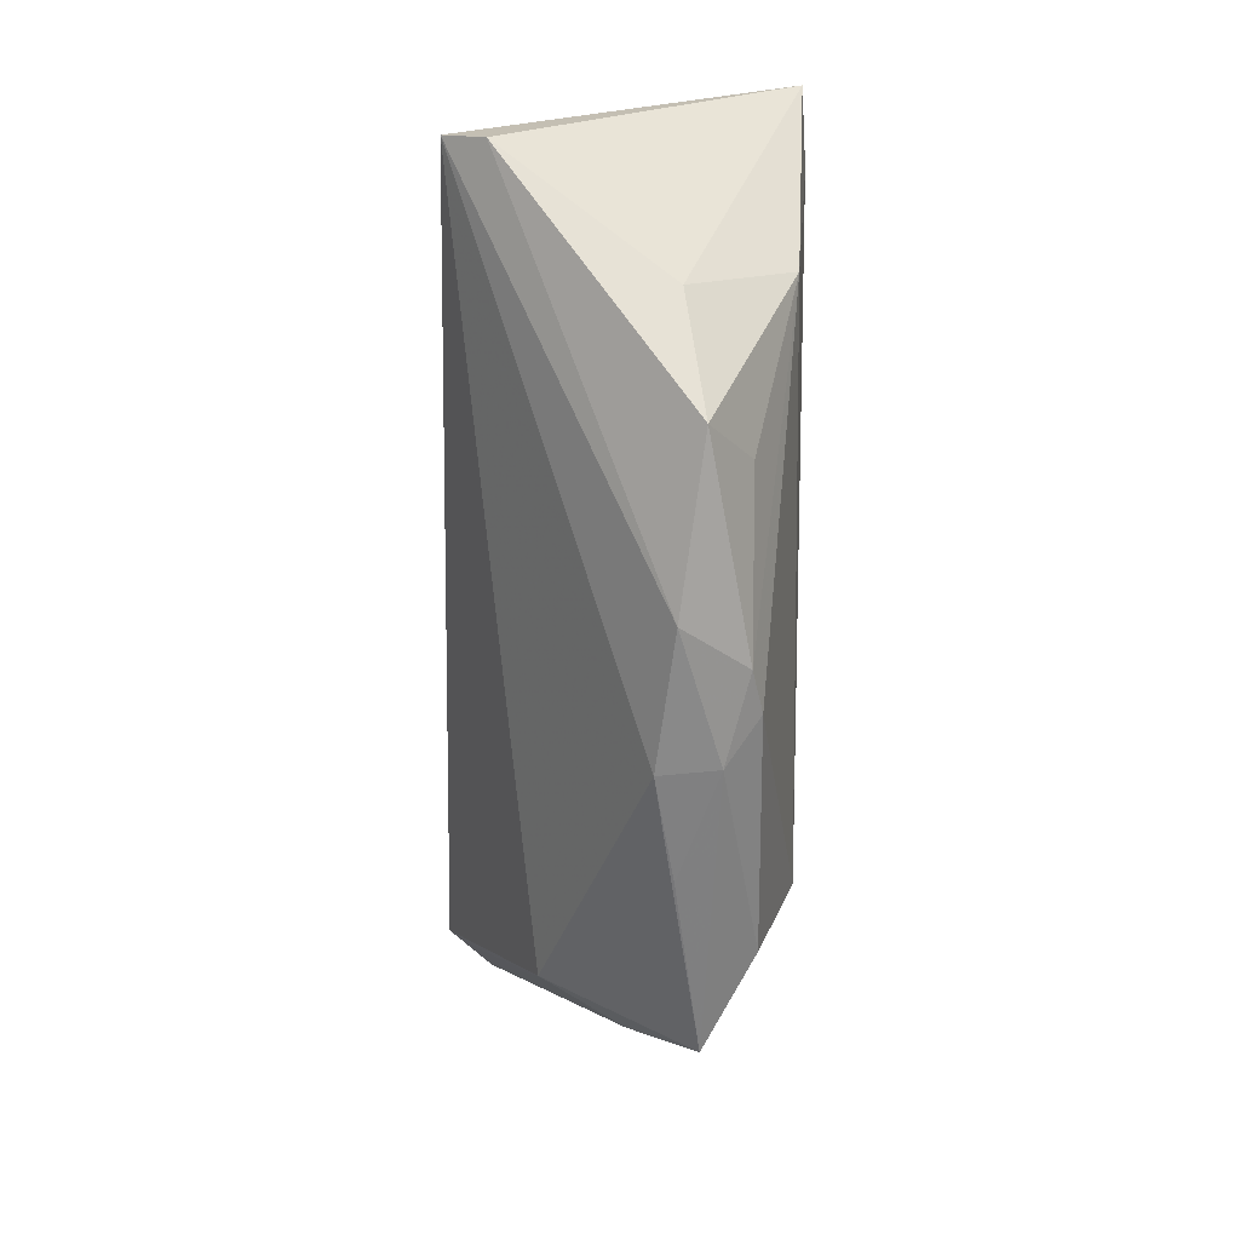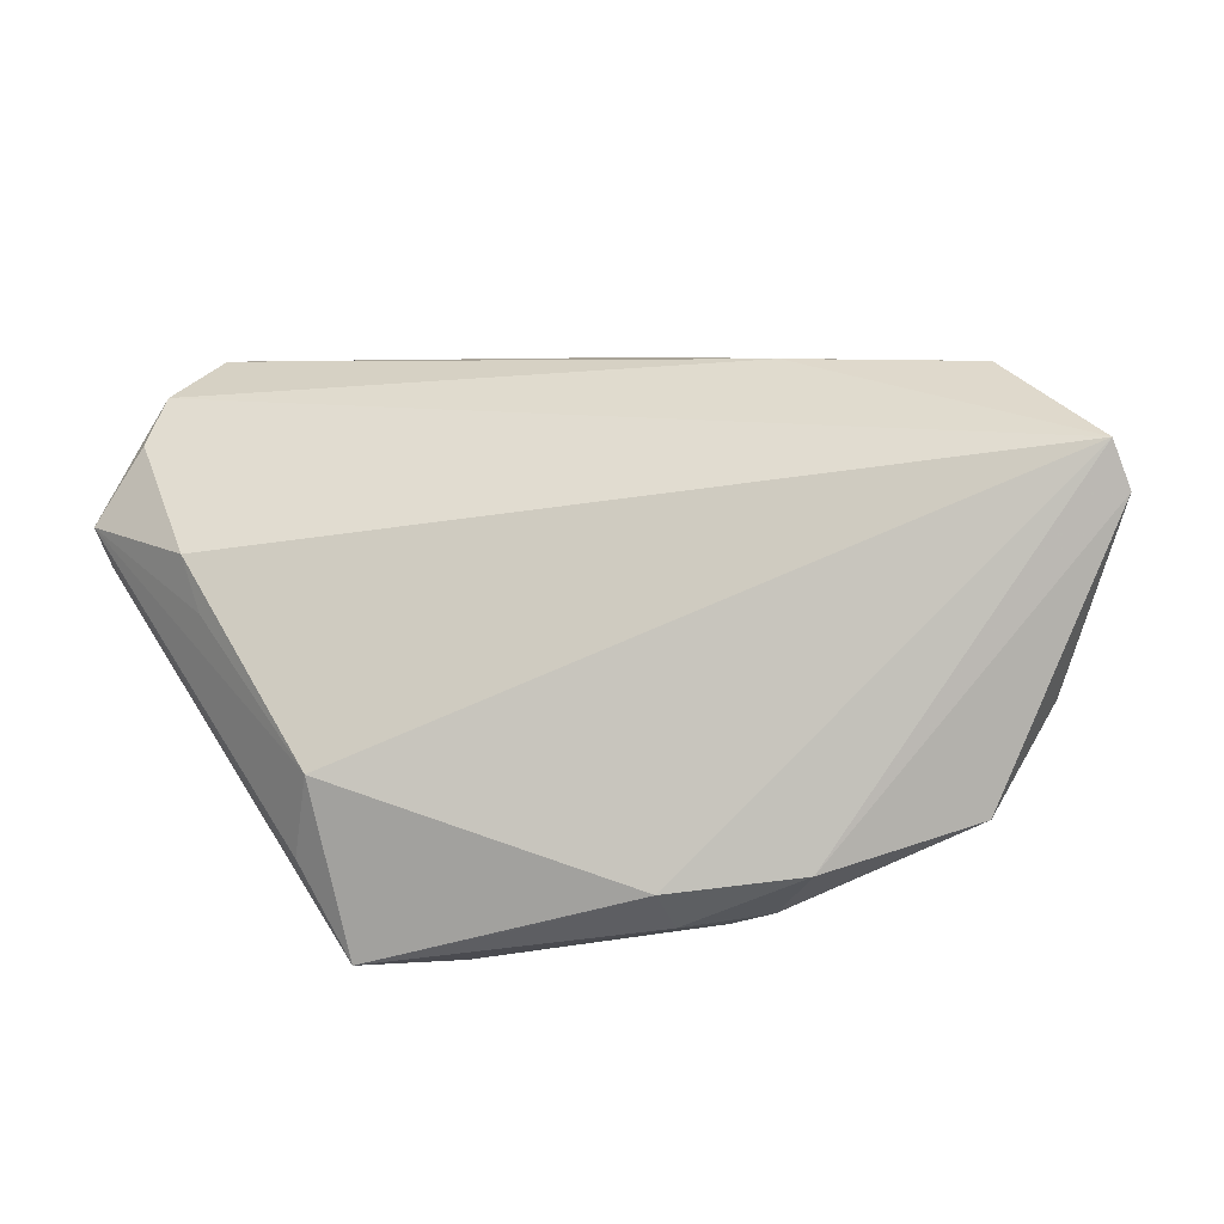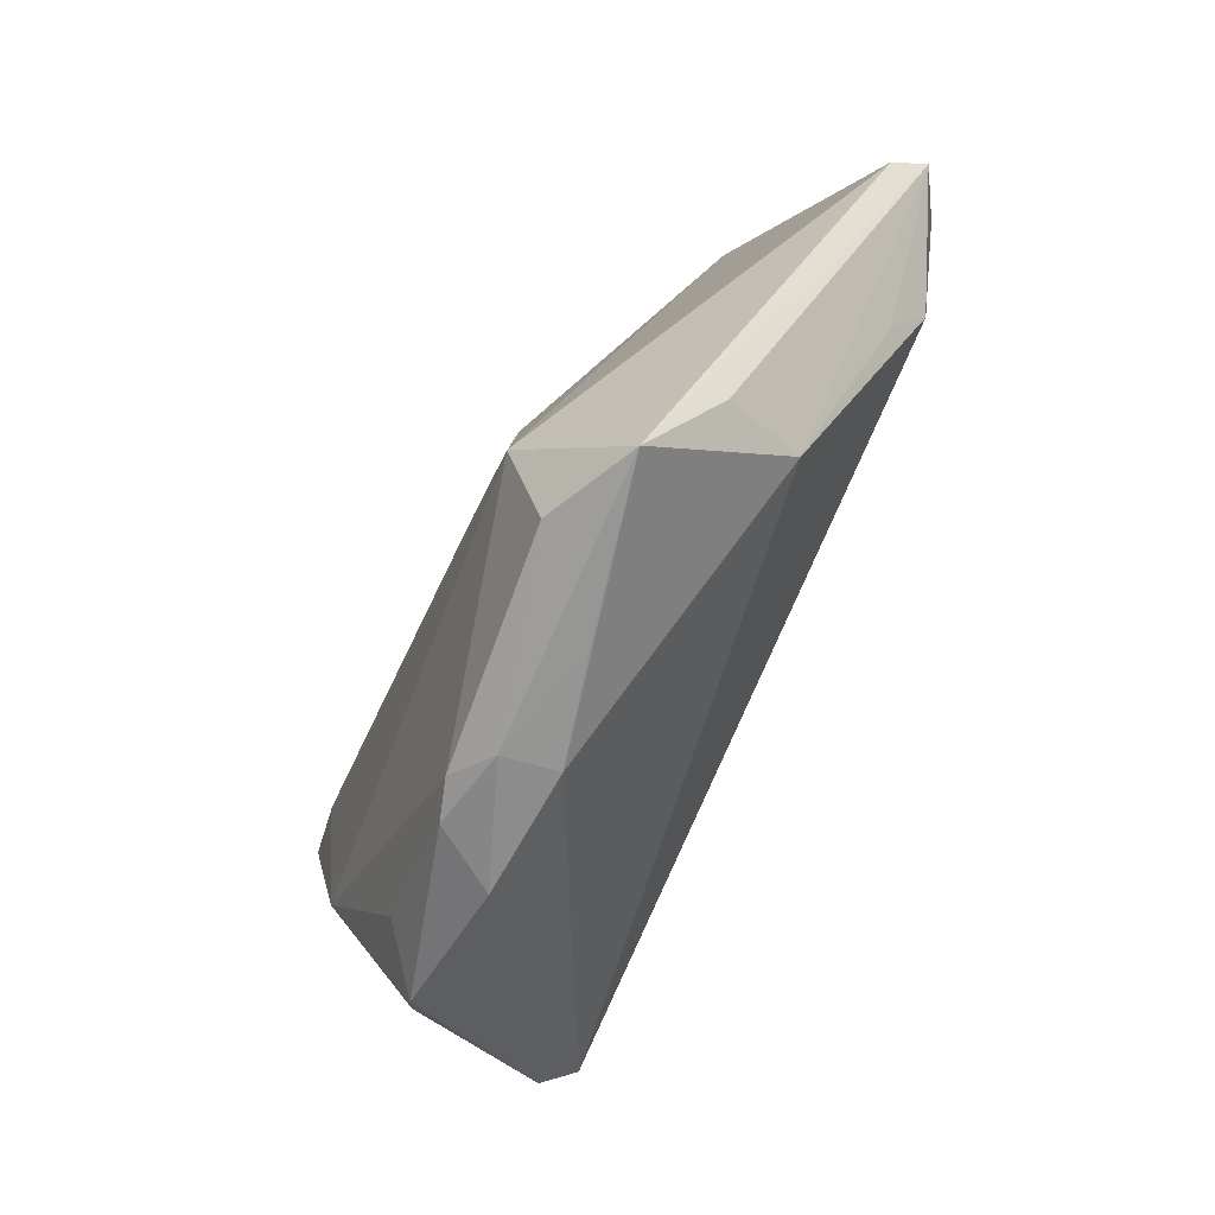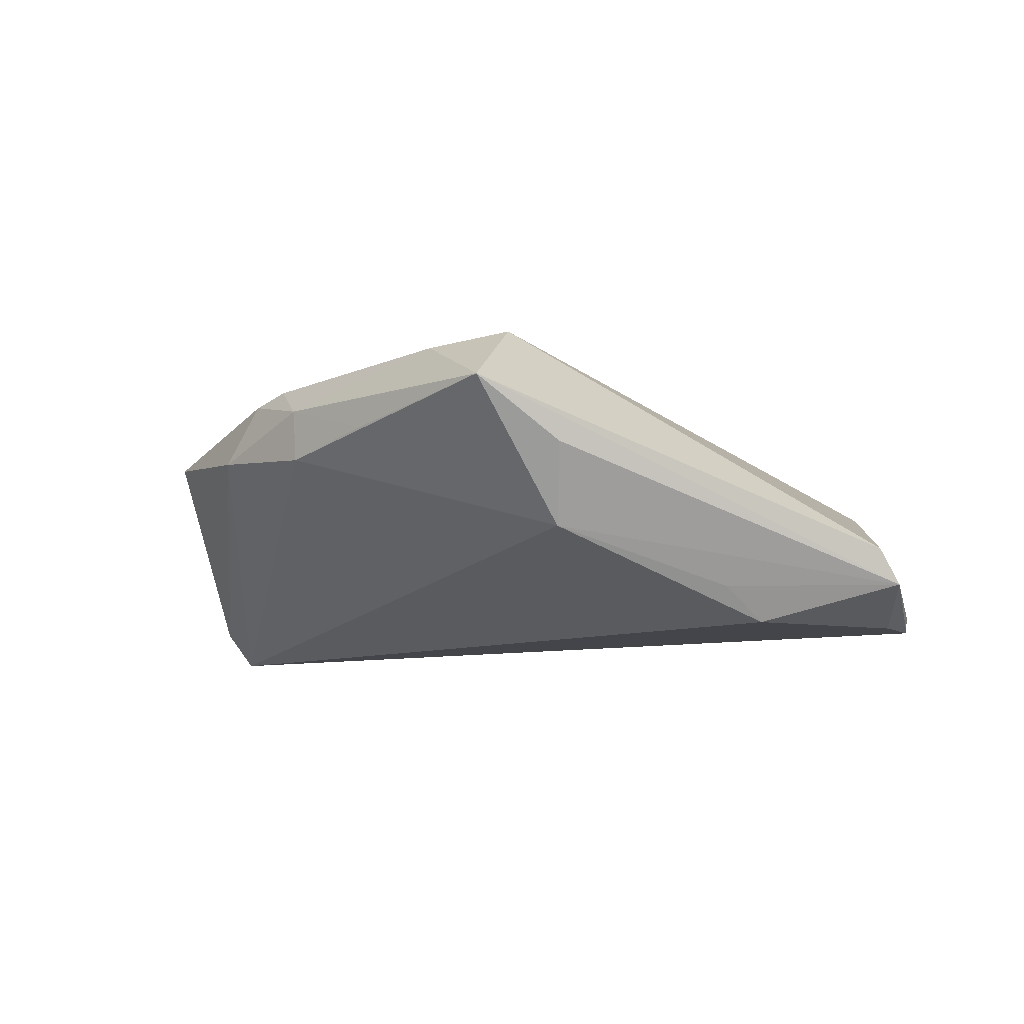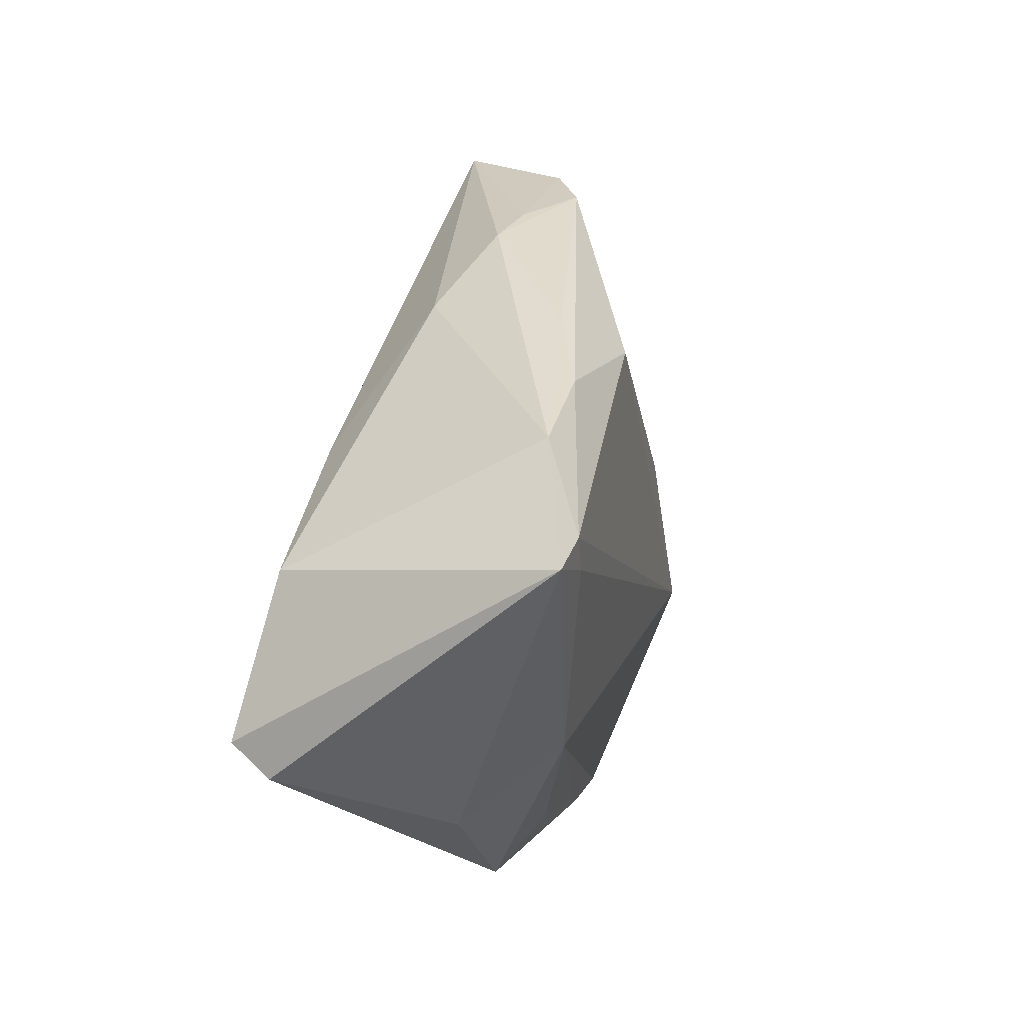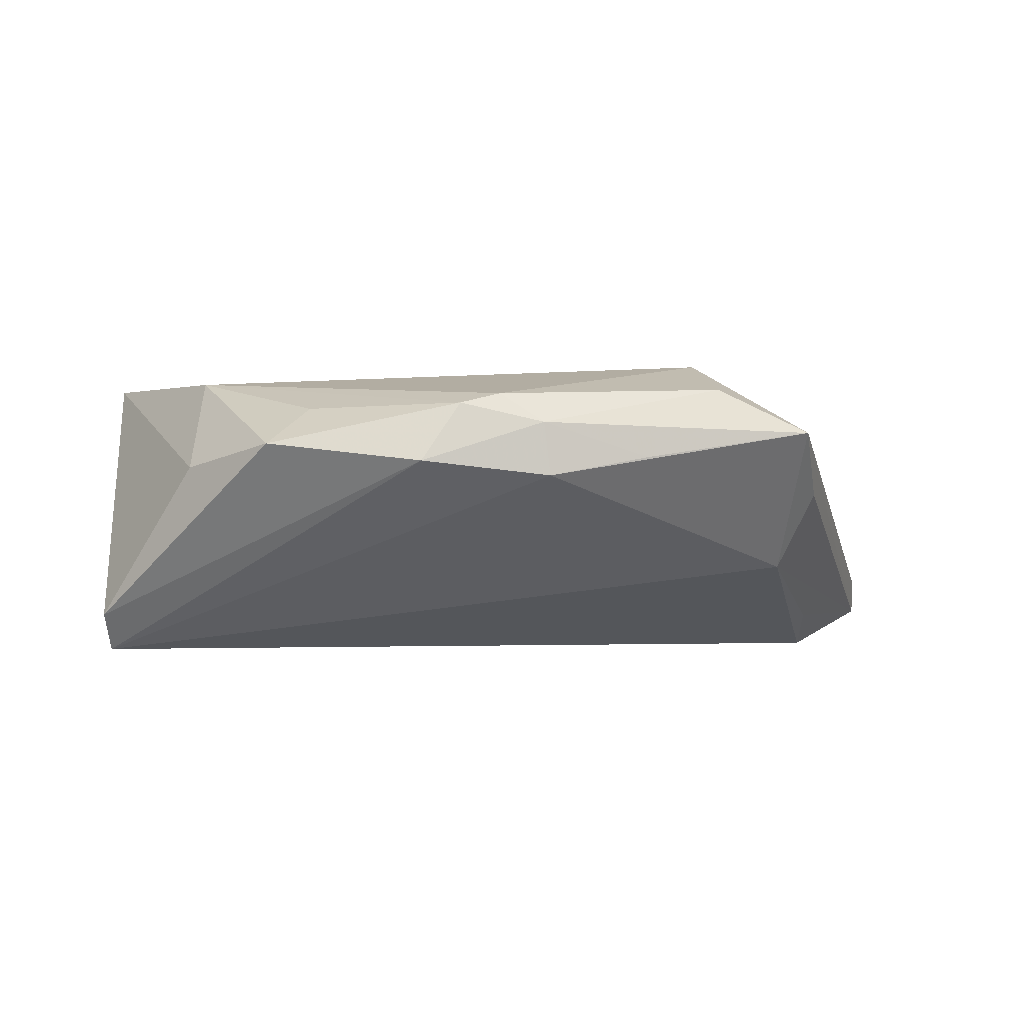
<metadata>
{"format":"obj","ext":"obj","renderer":"f3d","projection":"perspective","resolution":1024,"background":"white","views":[{"elev":-59.7,"azim":-91.6,"up":"+Y"},{"elev":-40.7,"azim":-167.1,"up":"+Y"},{"elev":-67.2,"azim":67.9,"up":"+Y"},{"elev":-9.3,"azim":45.2,"up":"+Z"},{"elev":26.9,"azim":-76.7,"up":"+Y"},{"elev":-2.2,"azim":-13.6,"up":"+Z"}]}
</metadata>
<code>
v -0.0003584 -0.04037 0.00363
v -0.0369 -0.03336 0.007716
v -0.01746 -0.03937 0.005401
v 0.01966 -0.0003111 0.01786
v -0.03643 0.02919 0.0141
v -0.04426 0.01197 -0.01677
v 0.04877 -0.006734 -0.01541
v -0.001177 -0.04019 0.0107
v 0.02405 -0.03749 0.01578
v -0.04492 0.01692 0.01988
v 0.06425 0.01025 -0.01507
v -0.0568 -0.009308 -0.01492
v 0.01303 -0.04037 0.006243
v -0.003107 0.03079 -0.00858
v -0.001548 0.02595 0.01674
v 0.03592 -0.04026 0.009911
v 0.0103 0.03649 -0.003236
v -0.0556 -0.005581 -0.01984
v -0.008311 0.03244 0.009559
v 0.05704 0.01789 -0.01984
v -0.04286 -0.008602 0.01776
v 0.04938 0.03417 -0.01649
v 0.03998 0.0354 -0.001056
v 0.006235 0.01576 0.01724
v 0.04086 -0.03033 0.001935
v -0.02214 0.03022 0.01422
v 0.06327 0.007531 -0.01043
v -0.006603 -0.03792 0.01456
v 0.03678 -0.02647 -0.008167
v -0.04581 -0.02012 0.005229
v 0.05491 0.02562 -0.01981
v -0.0203 0.01682 -0.01791
v 0.05001 -0.001134 -0.01984
v 0.025 -0.0238 0.02042
v -0.05316 0.02129 0.01929
v -0.03046 -0.02796 0.01286
v -0.04616 0.02175 0.0198
v -0.01201 -0.03821 0.01319
v 0.03007 0.03597 0.003561
v 0.01932 0.0365 -0.001749
f 30 35 12
f 12 2 30
f 28 34 21
f 35 30 21
f 21 30 2
f 12 35 18
f 29 1 18
f 31 22 11
f 11 20 31
f 20 18 31
f 33 20 11
f 29 18 33
f 33 18 20
f 36 21 2
f 35 21 10
f 10 21 34
f 3 2 12
f 12 18 3
f 3 18 1
f 16 1 29
f 16 27 34
f 11 27 16
f 11 22 23
f 23 27 11
f 34 27 23
f 6 5 14
f 6 18 35
f 35 5 6
f 11 29 7
f 7 33 11
f 29 33 7
f 8 3 1
f 9 34 28
f 9 16 34
f 28 8 9
f 9 8 16
f 25 29 11
f 11 16 25
f 25 16 29
f 14 5 17
f 22 14 17
f 32 31 18
f 18 6 32
f 22 31 32
f 32 14 22
f 32 6 14
f 39 15 4
f 34 23 4
f 4 23 39
f 37 10 34
f 34 15 37
f 35 10 37
f 37 5 35
f 38 8 28
f 3 8 38
f 2 3 38
f 38 36 2
f 28 21 38
f 21 36 38
f 1 16 13
f 13 8 1
f 16 8 13
f 39 17 19
f 19 17 5
f 39 23 40
f 40 17 39
f 40 23 22
f 22 17 40
f 24 15 34
f 34 4 24
f 24 4 15
f 5 37 26
f 26 37 15
f 26 19 5
f 26 15 39
f 39 19 26

</code>
